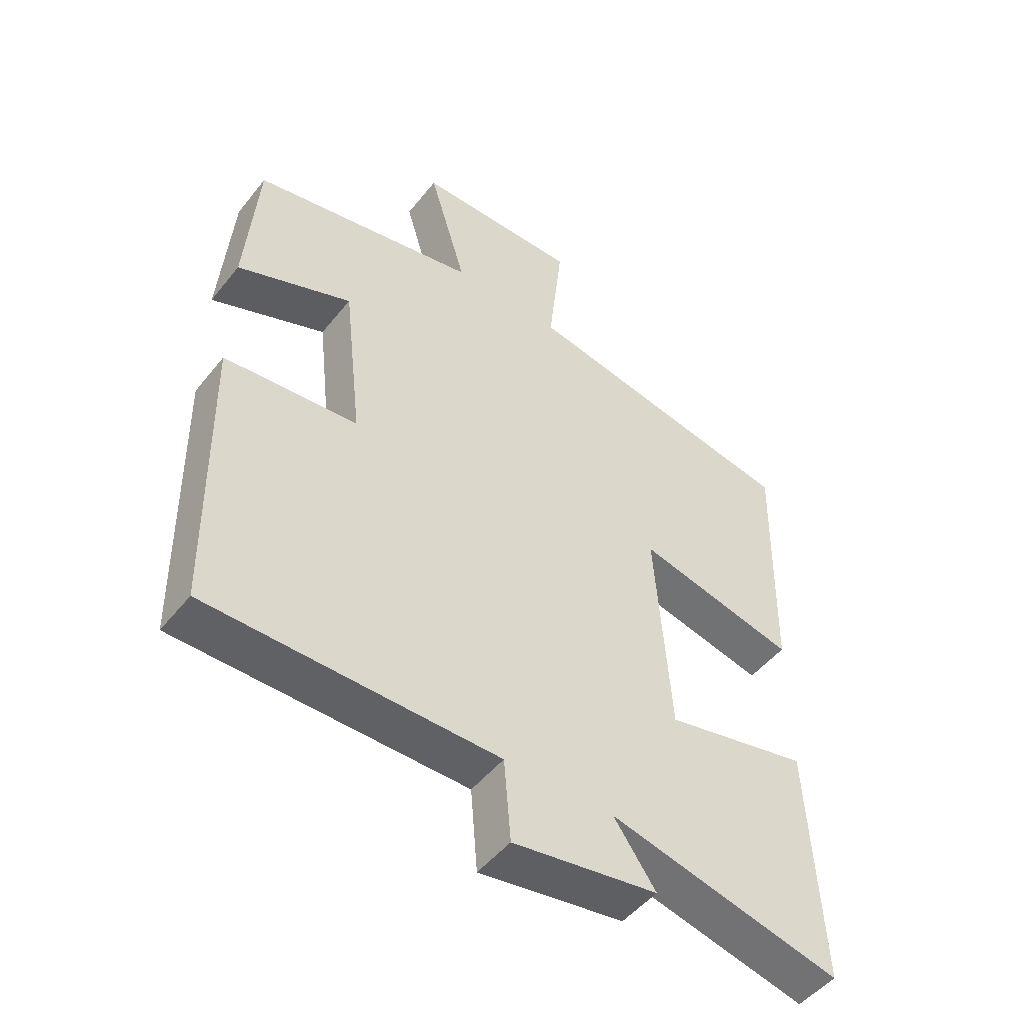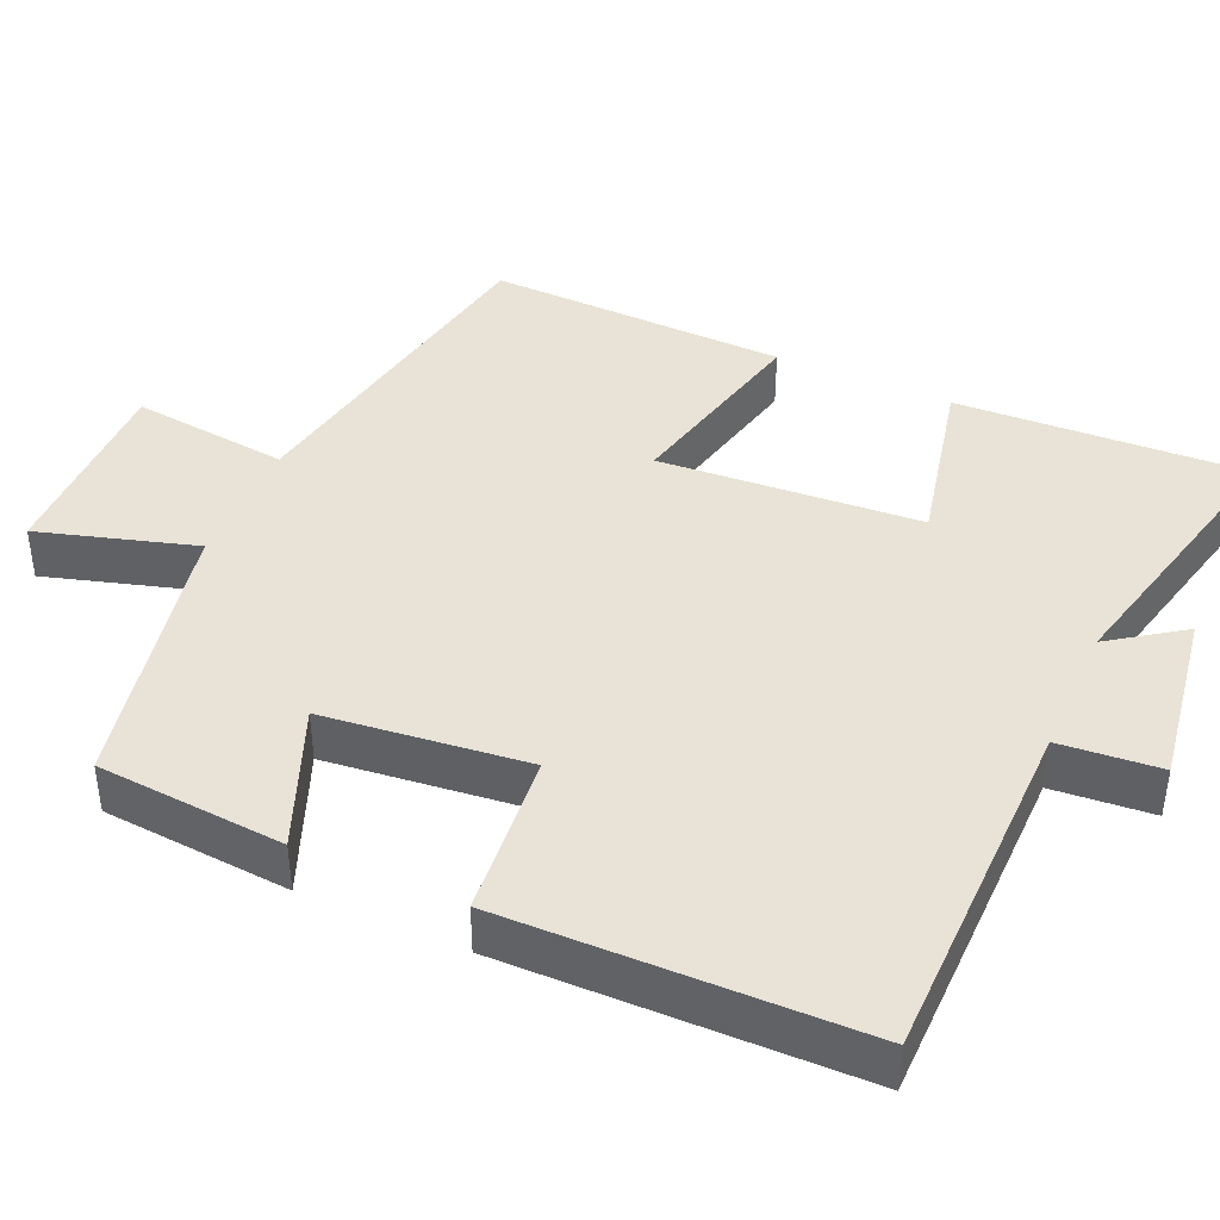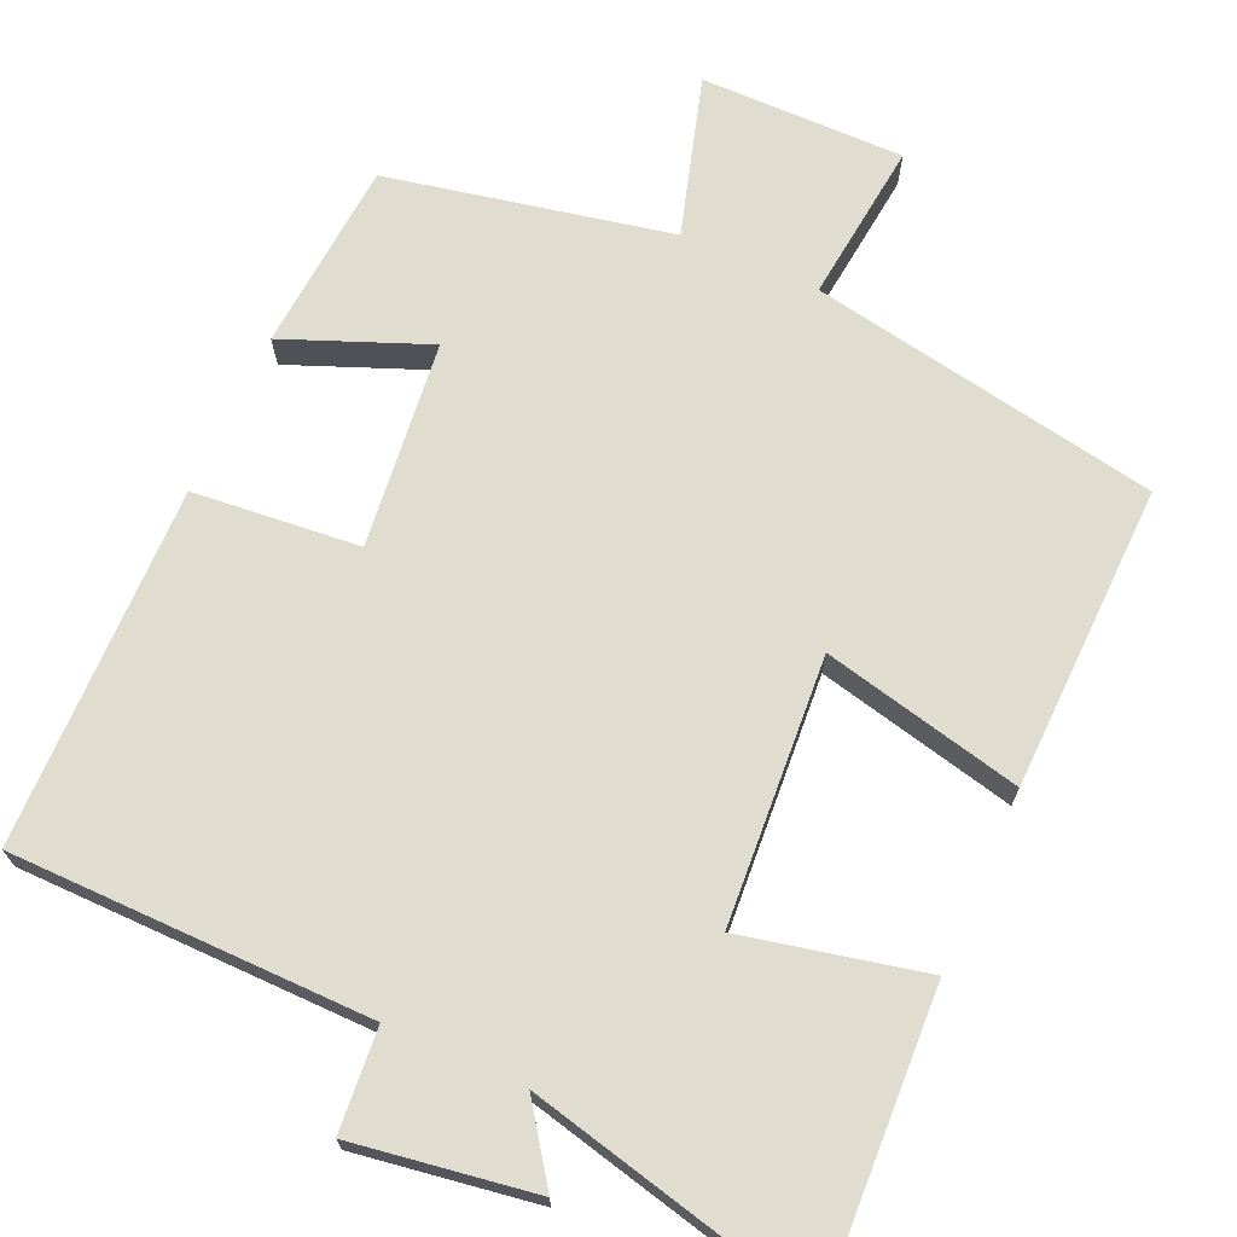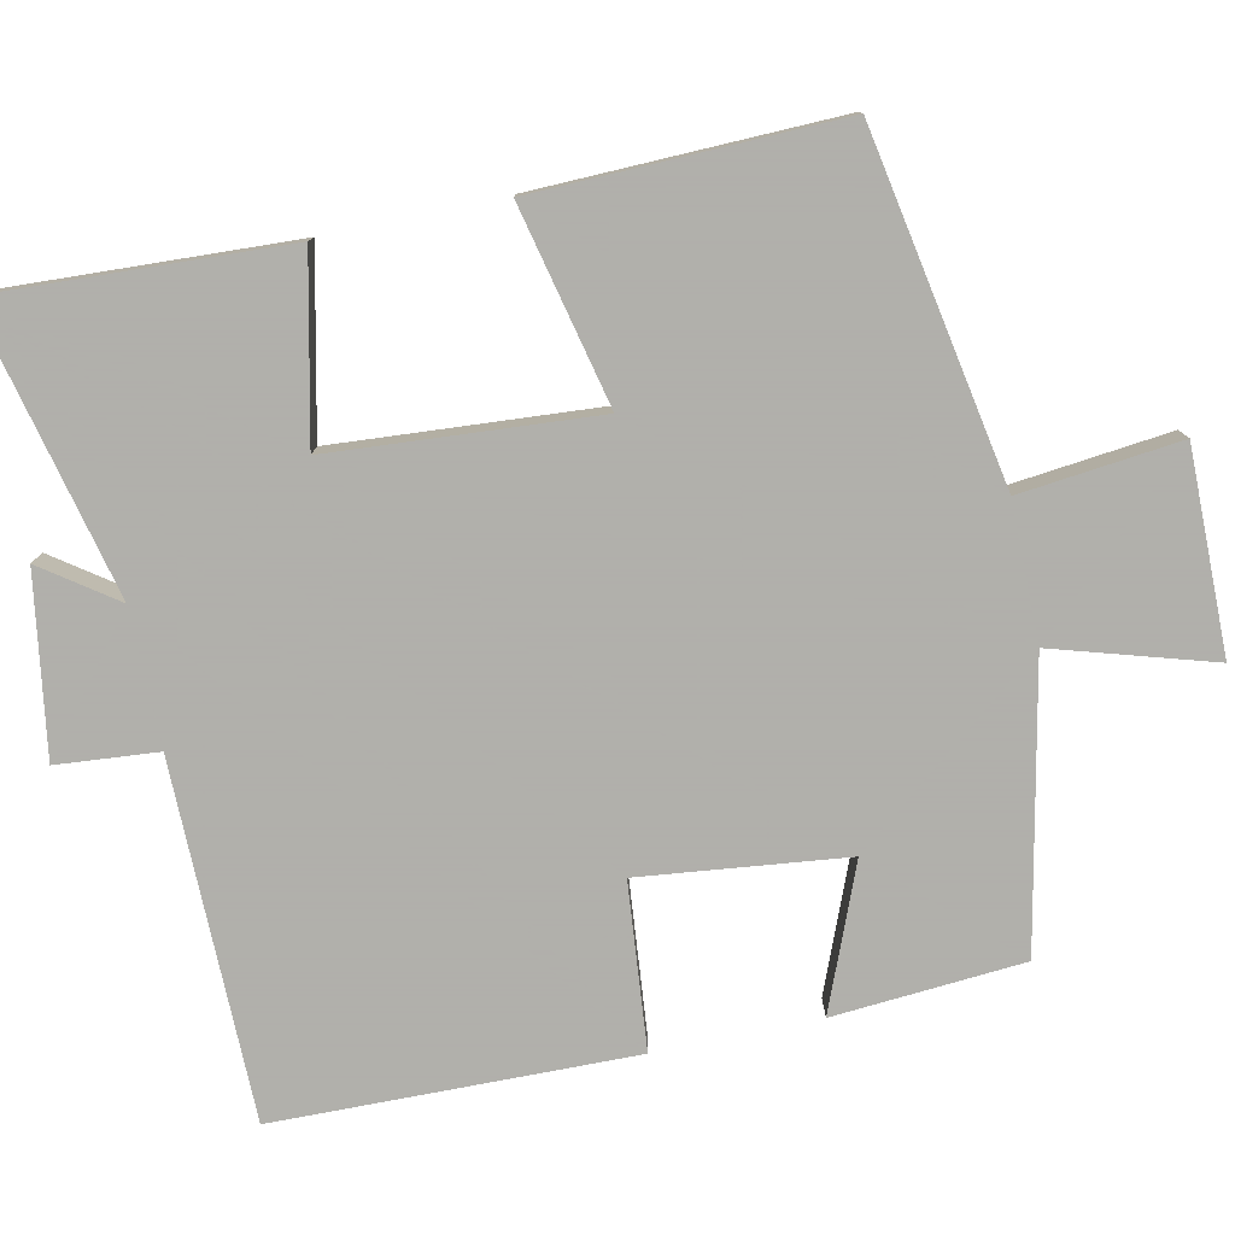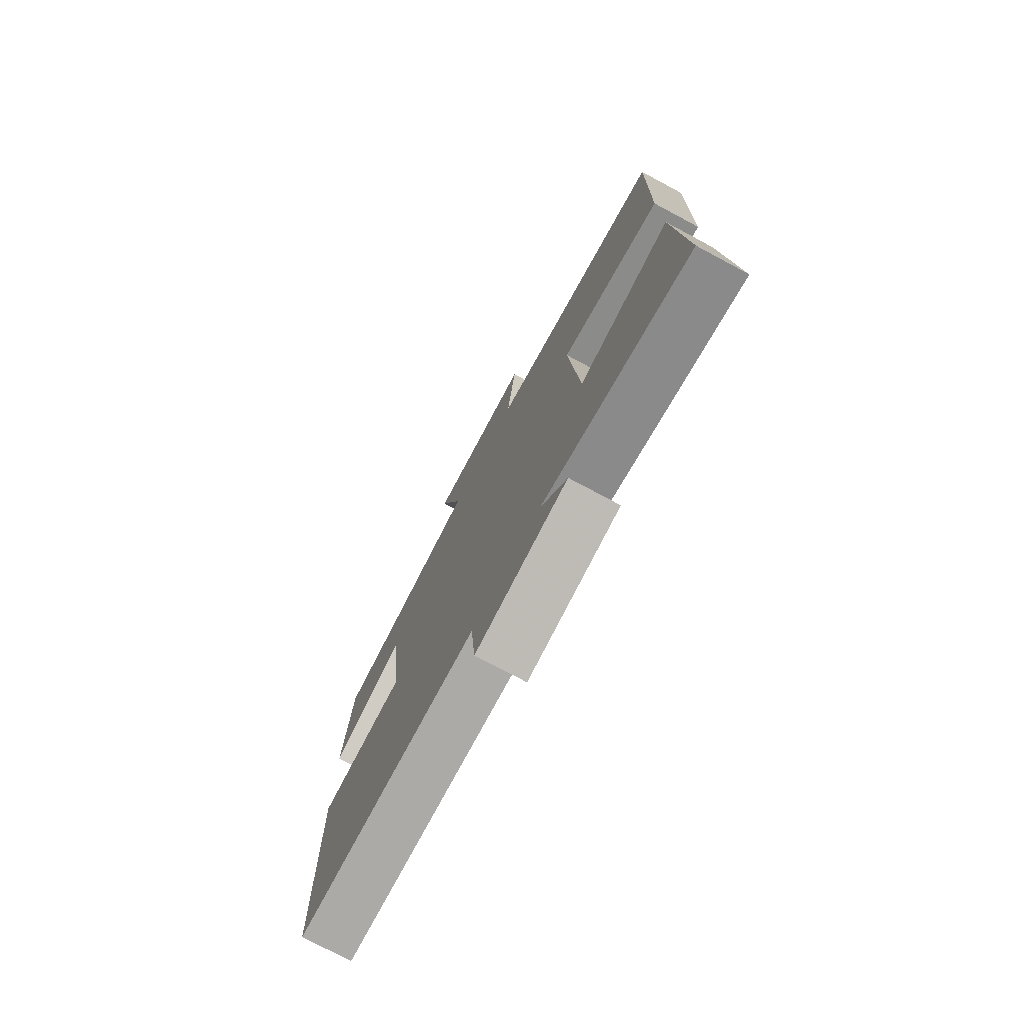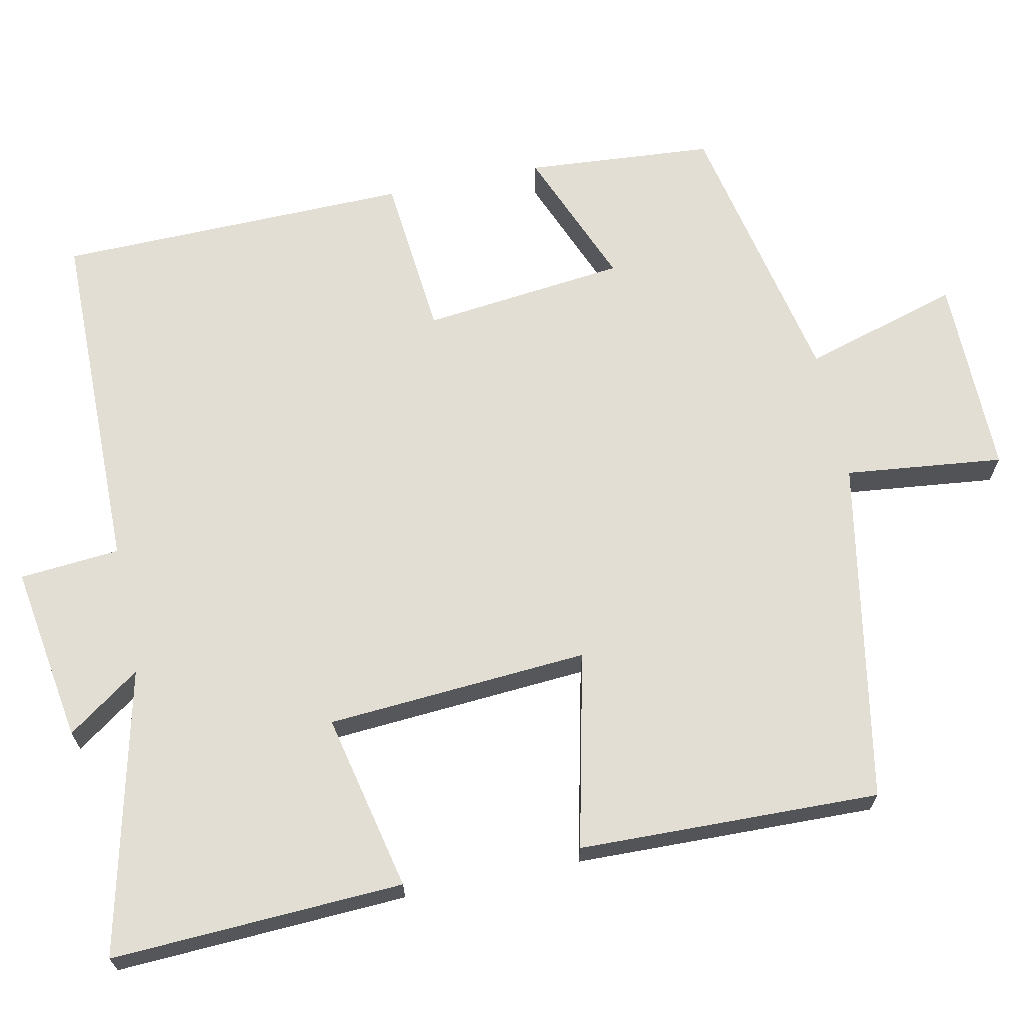
<metadata>
{"format":"obj","ext":"obj","renderer":"f3d","projection":"perspective","resolution":1024,"background":"white","views":[{"elev":-49.3,"azim":143.1,"up":"+Z"},{"elev":41.6,"azim":114.0,"up":"+Y"},{"elev":69.6,"azim":-155.9,"up":"+Y"},{"elev":-78.4,"azim":-78.1,"up":"+Y"},{"elev":-76.2,"azim":-118.1,"up":"+Z"},{"elev":67.3,"azim":-101.8,"up":"+Y"}]}
</metadata>
<code>
v -0.518 0.07 -0.588
v -0.5 0.07 -0.207
v -0.268 0.07 -0.258
v -0.244 0.07 0.084
v -0.5 0.07 0.025
v -0.51 0.07 0.418
v -0.061 0.07 0.5
v -0.084 0.07 0.707
v 0.178 0.07 0.705
v 0.117 0.07 0.5
v 0.481 0.07 0.425
v 0.5 0.07 0.179
v 0.316 0.07 0.253
v 0.286 0.07 -0.013
v 0.5 0.07 -0.033
v 0.492 0.07 -0.496
v 0.03 0.07 -0.5
v 0.019 0.07 -0.631
v -0.213 0.07 -0.595
v -0.146 0.07 -0.5
v -0.518 0 -0.588
v -0.5 0 -0.207
v -0.268 0 -0.258
v -0.244 0 0.084
v -0.5 0 0.025
v -0.51 0 0.418
v -0.061 0 0.5
v -0.084 0 0.707
v 0.178 0 0.705
v 0.117 0 0.5
v 0.481 0 0.425
v 0.5 0 0.179
v 0.316 0 0.253
v 0.286 0 -0.013
v 0.5 0 -0.033
v 0.492 0 -0.496
v 0.03 0 -0.5
v 0.019 0 -0.631
v -0.213 0 -0.595
v -0.146 0 -0.5
f 17 18 19 20
f 15 16 17 20
f 14 15 20 1
f 13 14 1
f 10 11 12 13
f 7 8 9 10
f 4 5 6 7
f 3 4 7 10
f 1 2 3
f 13 1 3
f 3 10 13
f 40 39 38 37
f 40 37 36 35
f 21 40 35 34
f 21 34 33
f 33 32 31 30
f 30 29 28 27
f 27 26 25 24
f 30 27 24 23
f 23 22 21
f 23 21 33
f 33 30 23
f 1 21 22 2
f 2 22 23 3
f 3 23 24 4
f 4 24 25 5
f 5 25 26 6
f 6 26 27 7
f 7 27 28 8
f 8 28 29 9
f 9 29 30 10
f 10 30 31 11
f 11 31 32 12
f 12 32 33 13
f 13 33 34 14
f 14 34 35 15
f 15 35 36 16
f 16 36 37 17
f 17 37 38 18
f 18 38 39 19
f 19 39 40 20
f 20 40 21 1

</code>
